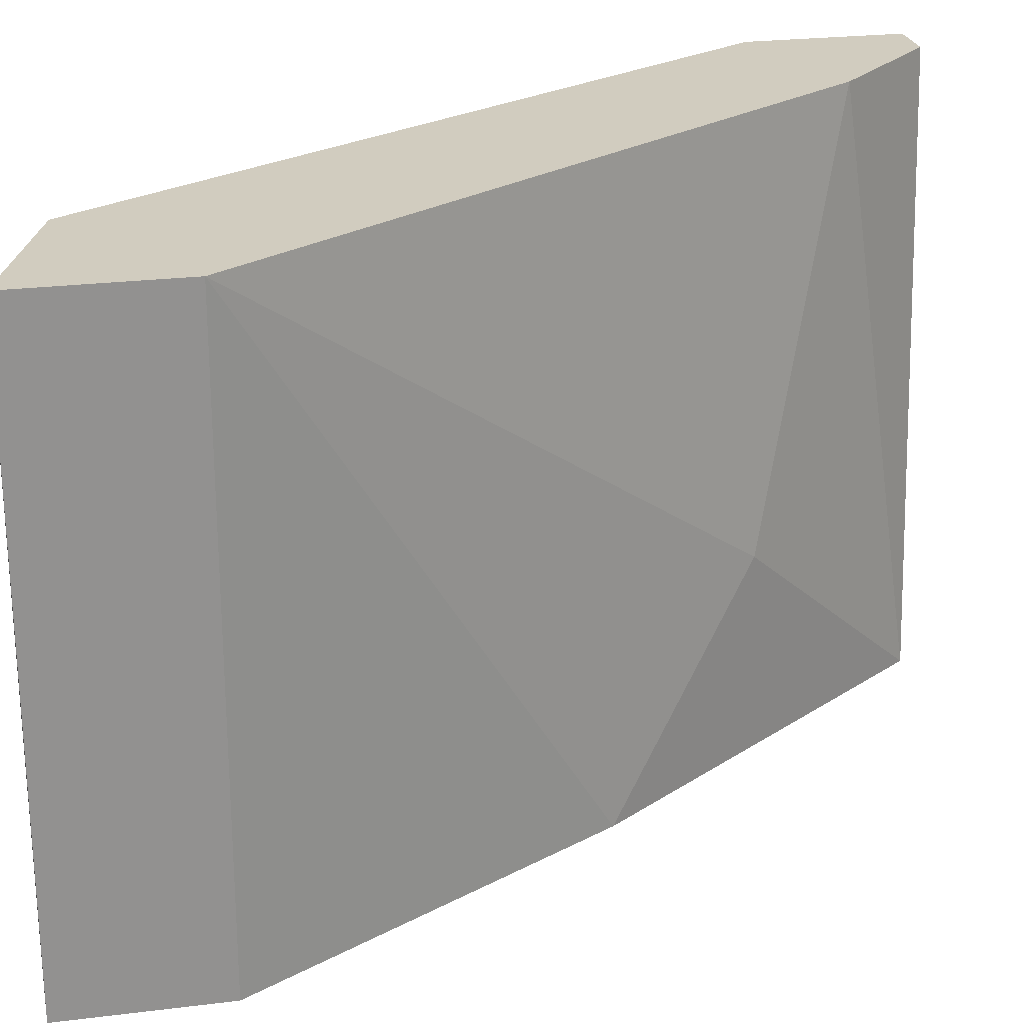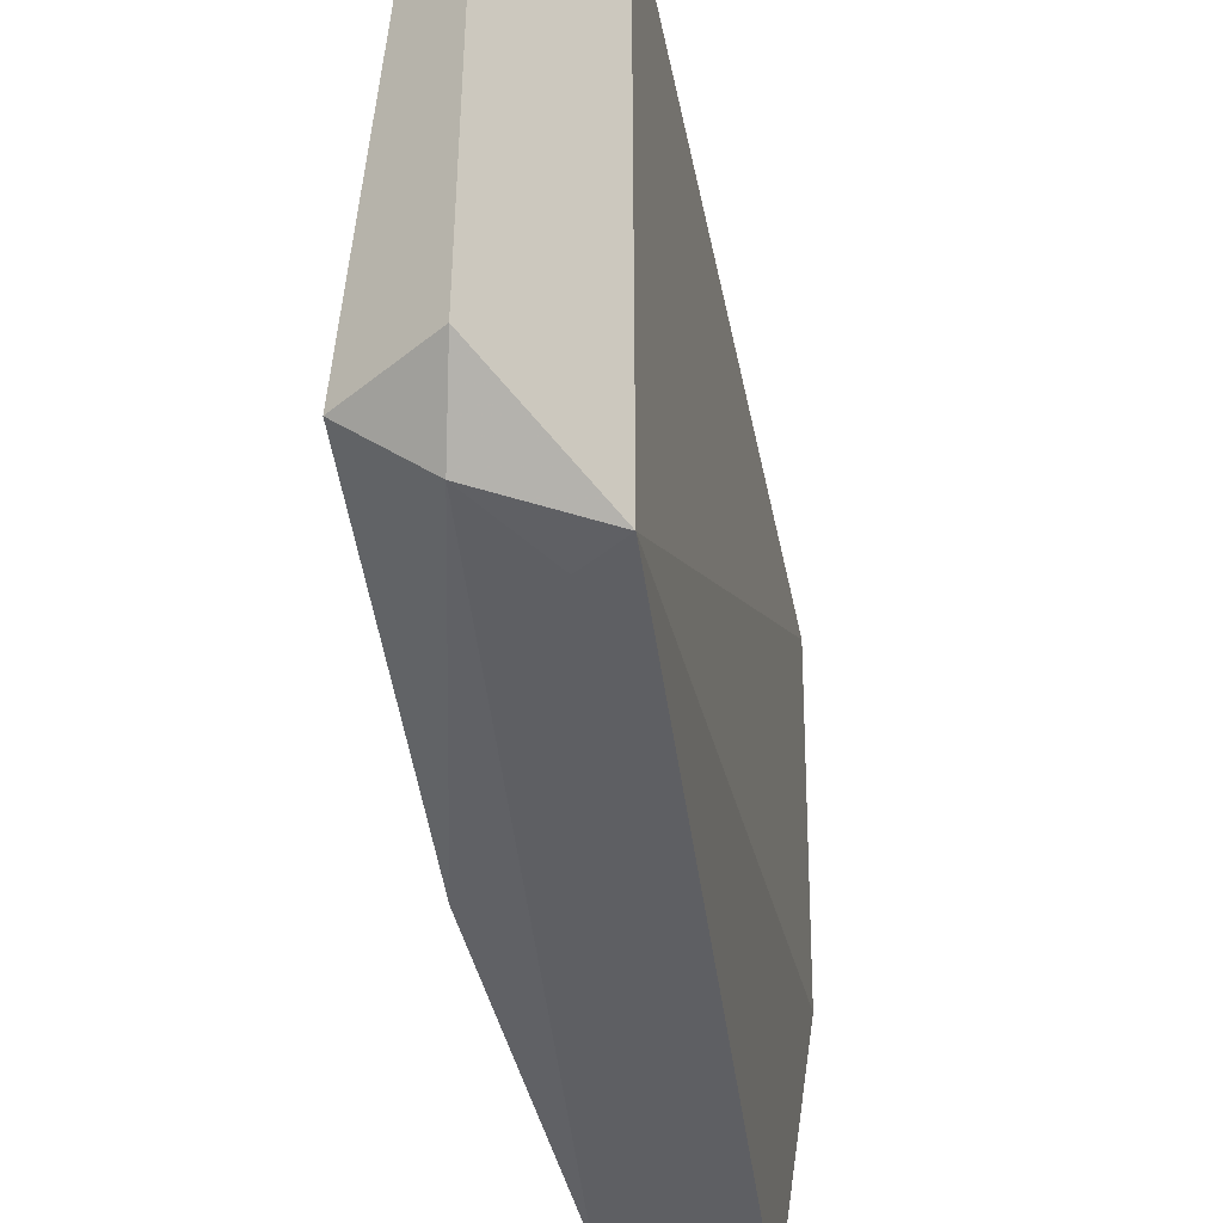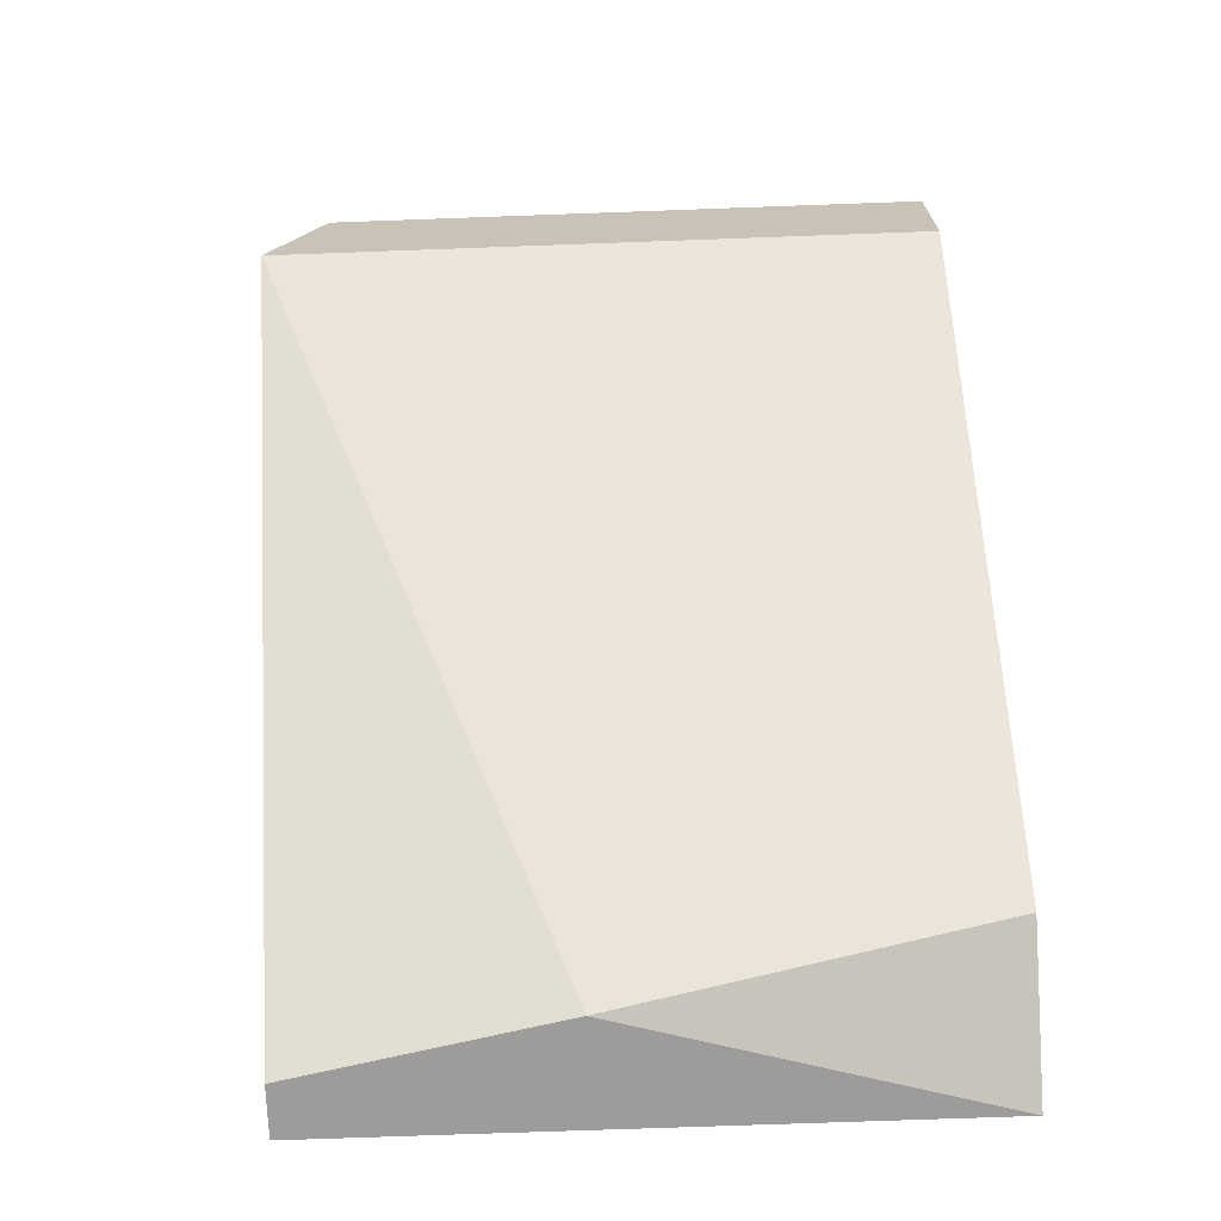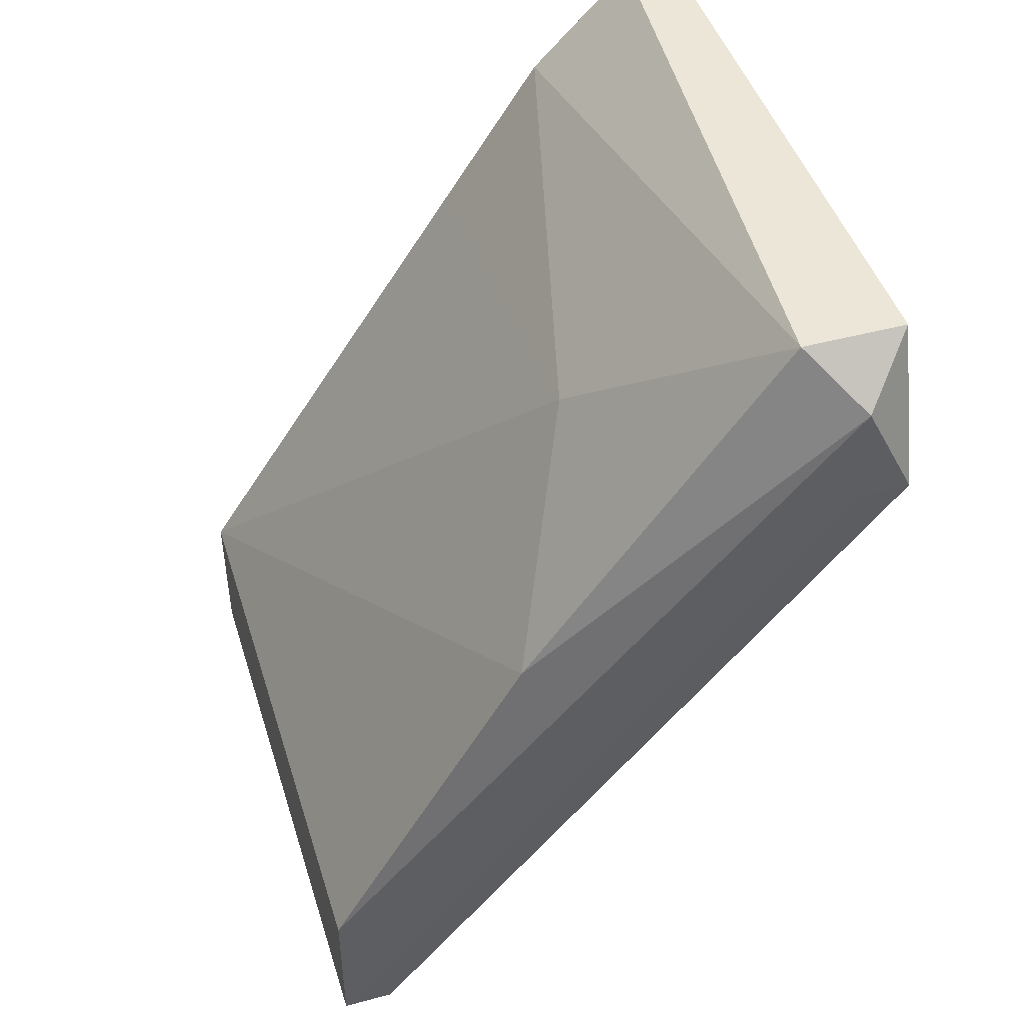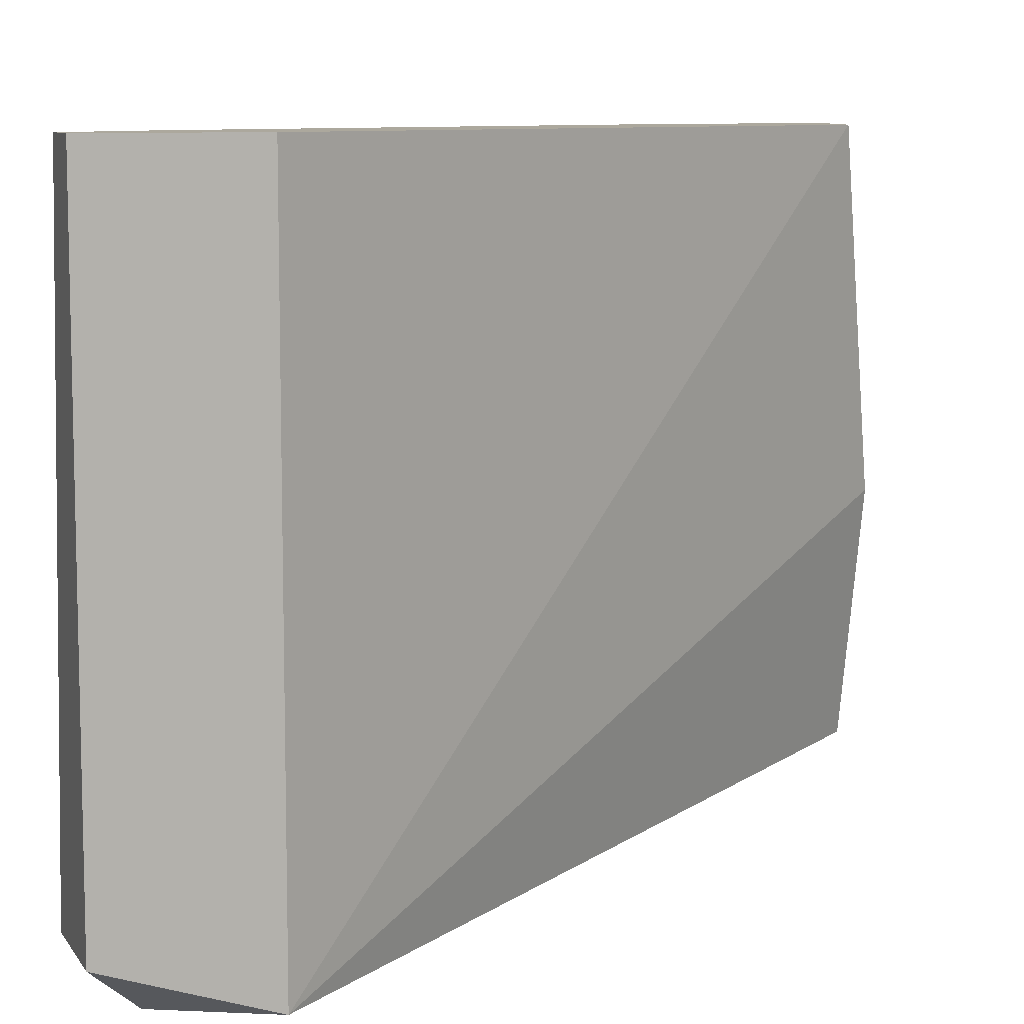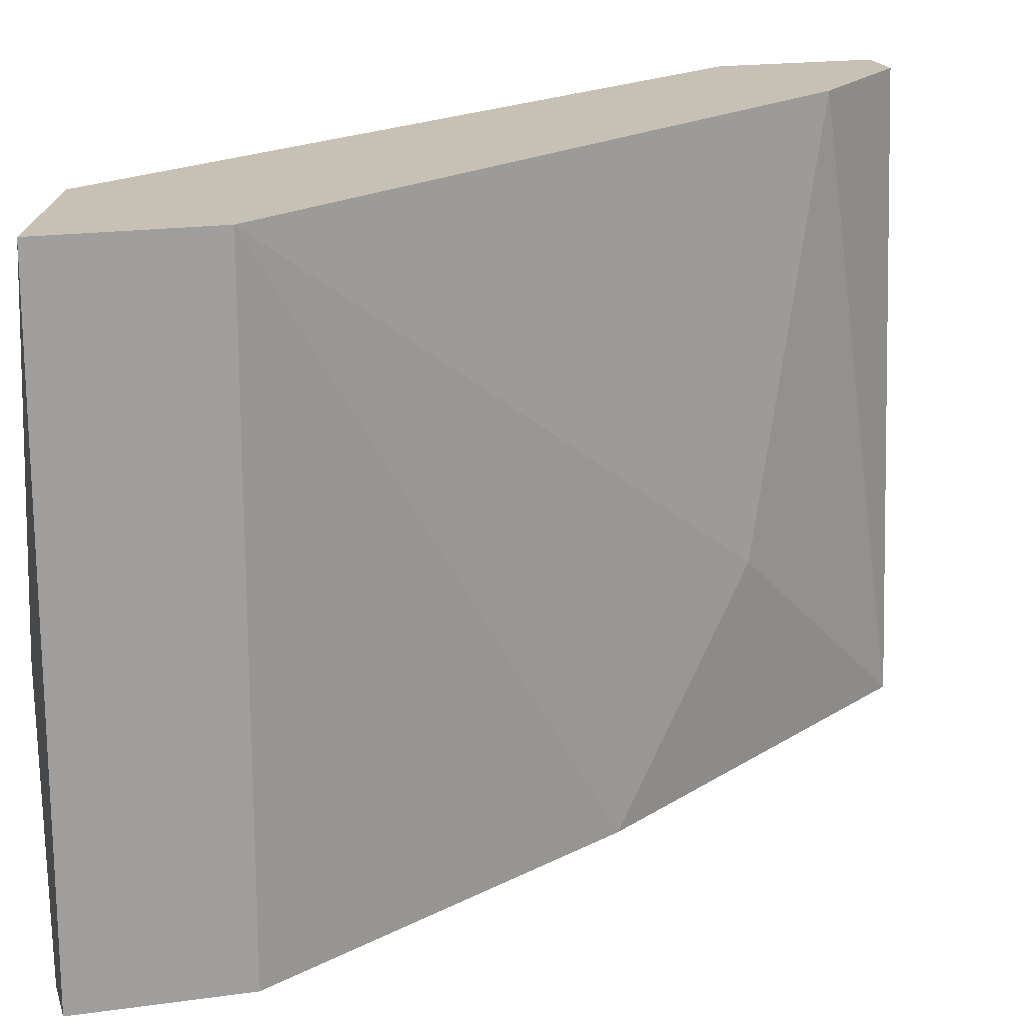
<metadata>
{"format":"obj","ext":"obj","renderer":"f3d","projection":"perspective","resolution":1024,"background":"white","views":[{"elev":24.1,"azim":-101.7,"up":"+Y"},{"elev":-45.0,"azim":43.0,"up":"+Y"},{"elev":-70.2,"azim":92.1,"up":"+Z"},{"elev":46.2,"azim":-17.1,"up":"+Z"},{"elev":8.6,"azim":70.3,"up":"+Y"},{"elev":18.6,"azim":-105.1,"up":"+Y"}]}
</metadata>
<code>
v 0.01978 -0.007683 -0.01492
v 0.02097 -0.02193 -0.01254
v 0.02335 -0.02193 -0.01254
v 0.02335 -0.02312 -0.01611
v 0.02335 -0.007683 -0.01254
v 0.02335 -0.007683 -0.01611
v 0.01029 -0.02193 -0.02917
v 0.01029 -0.02193 -0.03273
v 0.01029 -0.007683 -0.02917
v 0.01029 -0.007683 -0.03273
v 0.01385 -0.007683 -0.03154
v 0.01741 -0.01718 -0.0173
v 0.01741 -0.007683 -0.01848
v 0.02216 -0.02312 -0.01373
v 0.02216 -0.02312 -0.01611
v 0.02216 -0.007683 -0.01254
v 0.01147 -0.02193 -0.03273
v 0.01503 -0.02193 -0.02086
v 0.01266 -0.01599 -0.03273
f 3 2 14
f 4 15 17
f 11 13 6
f 4 11 6
f 13 11 9
f 6 13 5
f 4 6 5
f 9 11 10
f 7 9 10
f 9 7 18
f 4 17 19
f 11 4 19
f 17 10 19
f 10 11 19
f 4 5 3
f 5 2 3
f 5 13 1
f 13 9 12
f 18 2 12
f 9 18 12
f 1 13 12
f 2 1 12
f 17 15 8
f 15 7 8
f 10 17 8
f 7 10 8
f 2 5 16
f 5 1 16
f 1 2 16
f 15 4 14
f 7 15 14
f 18 7 14
f 2 18 14
f 4 3 14

</code>
